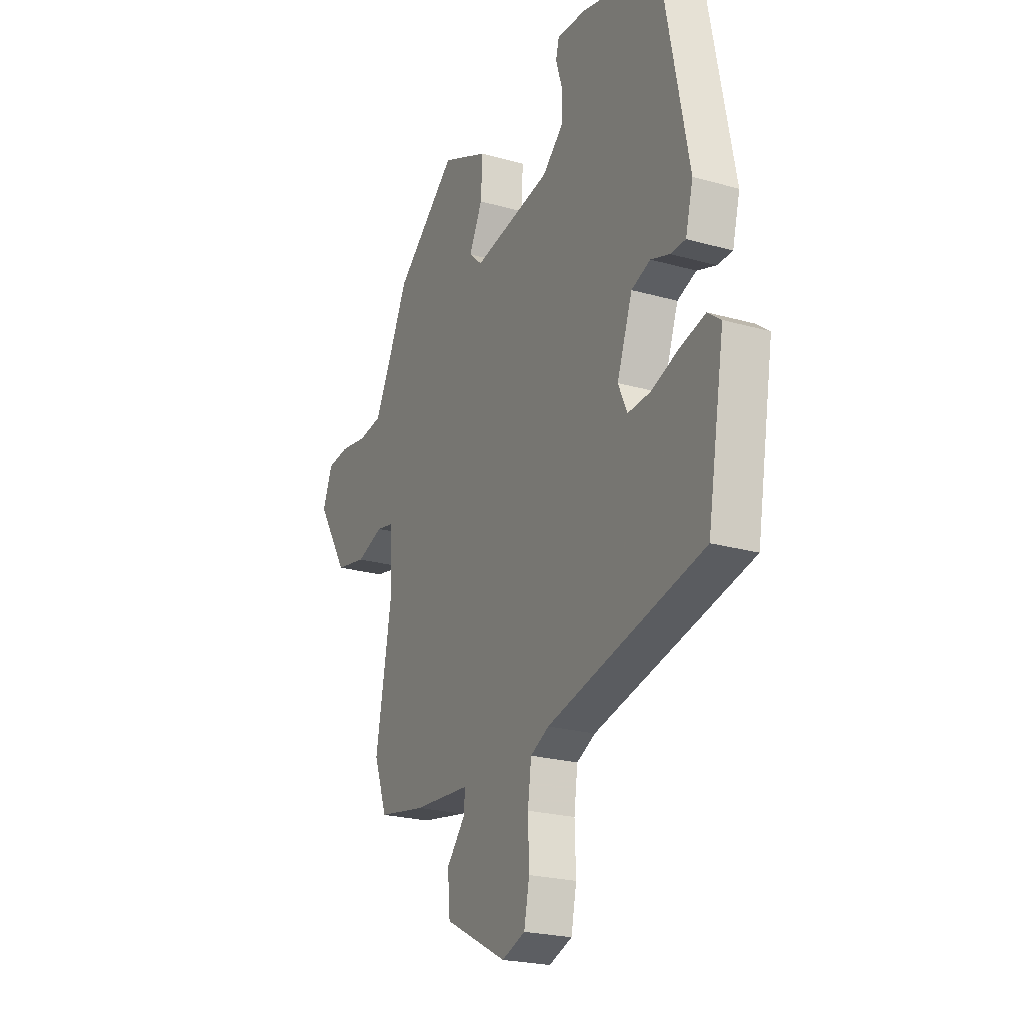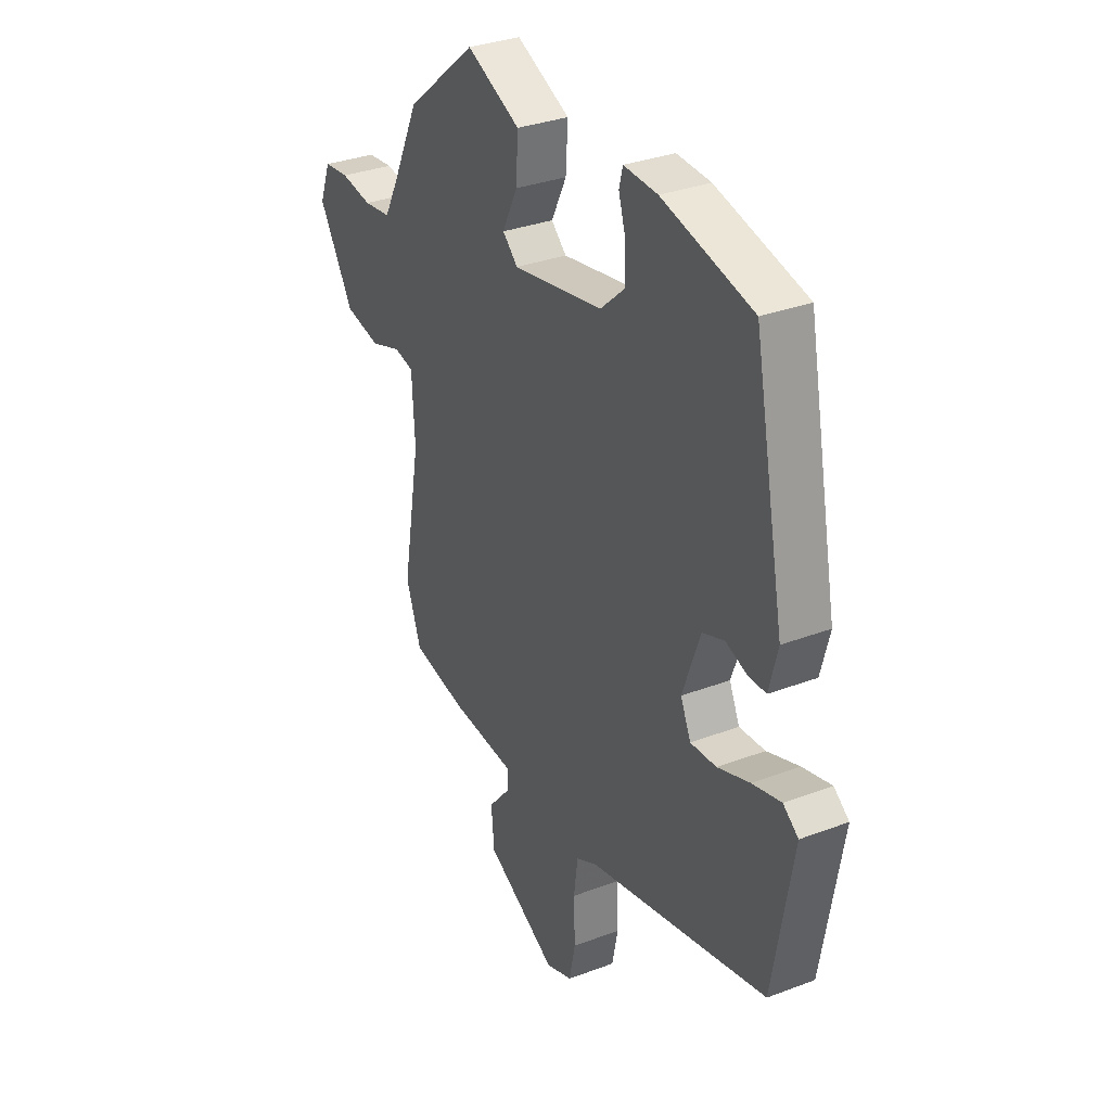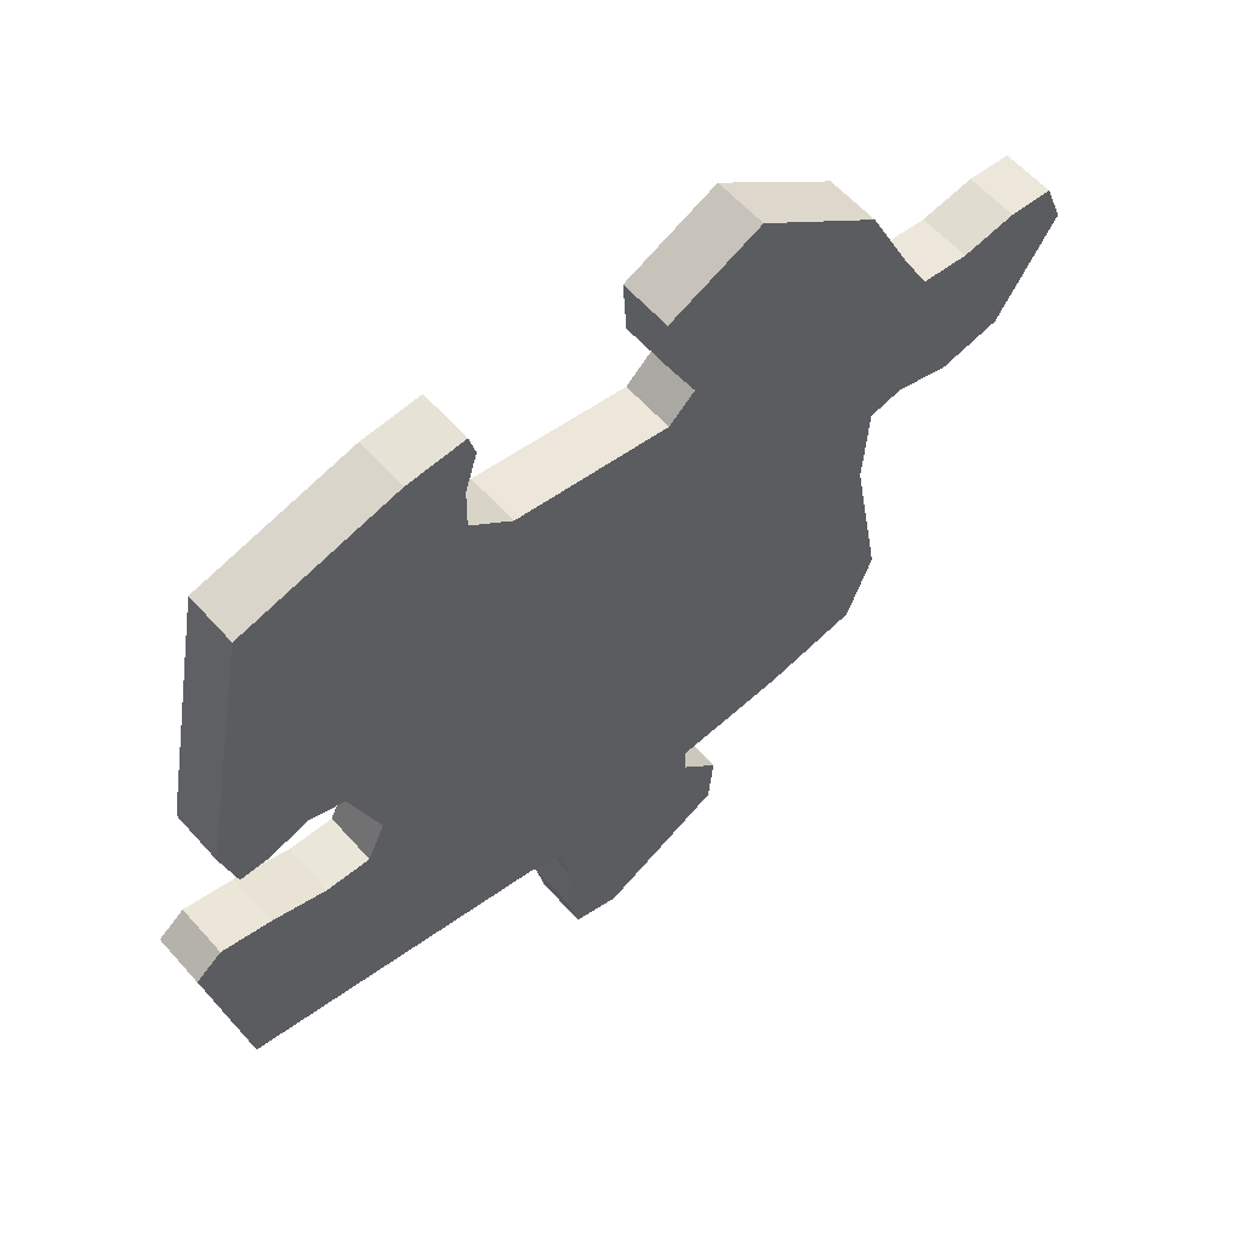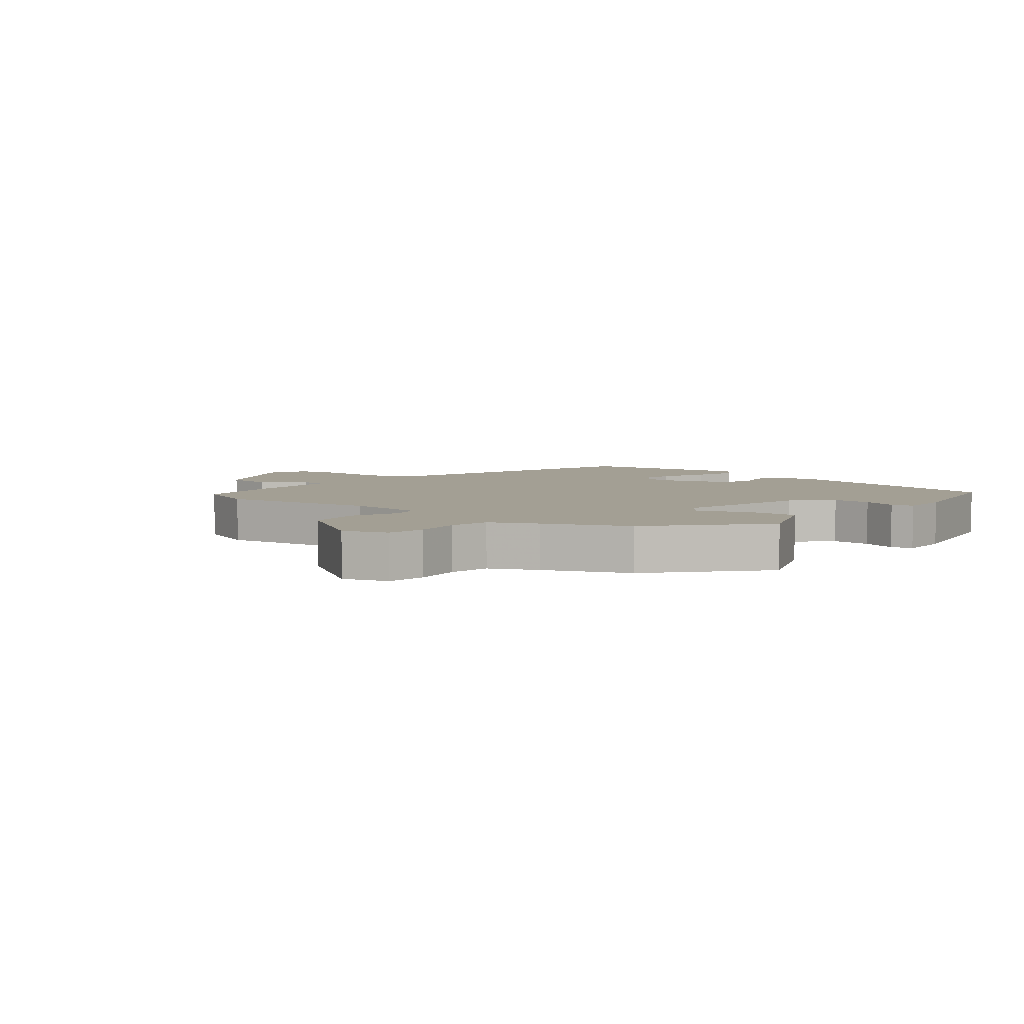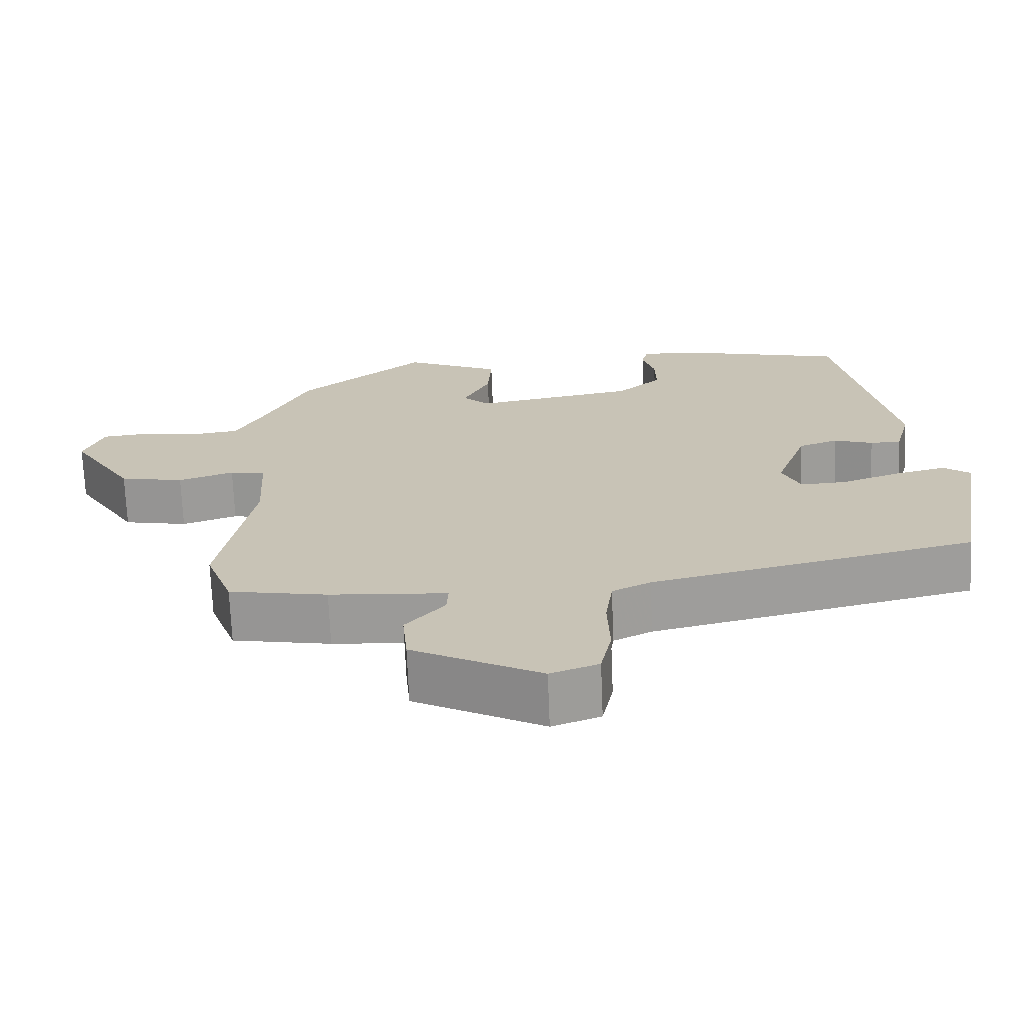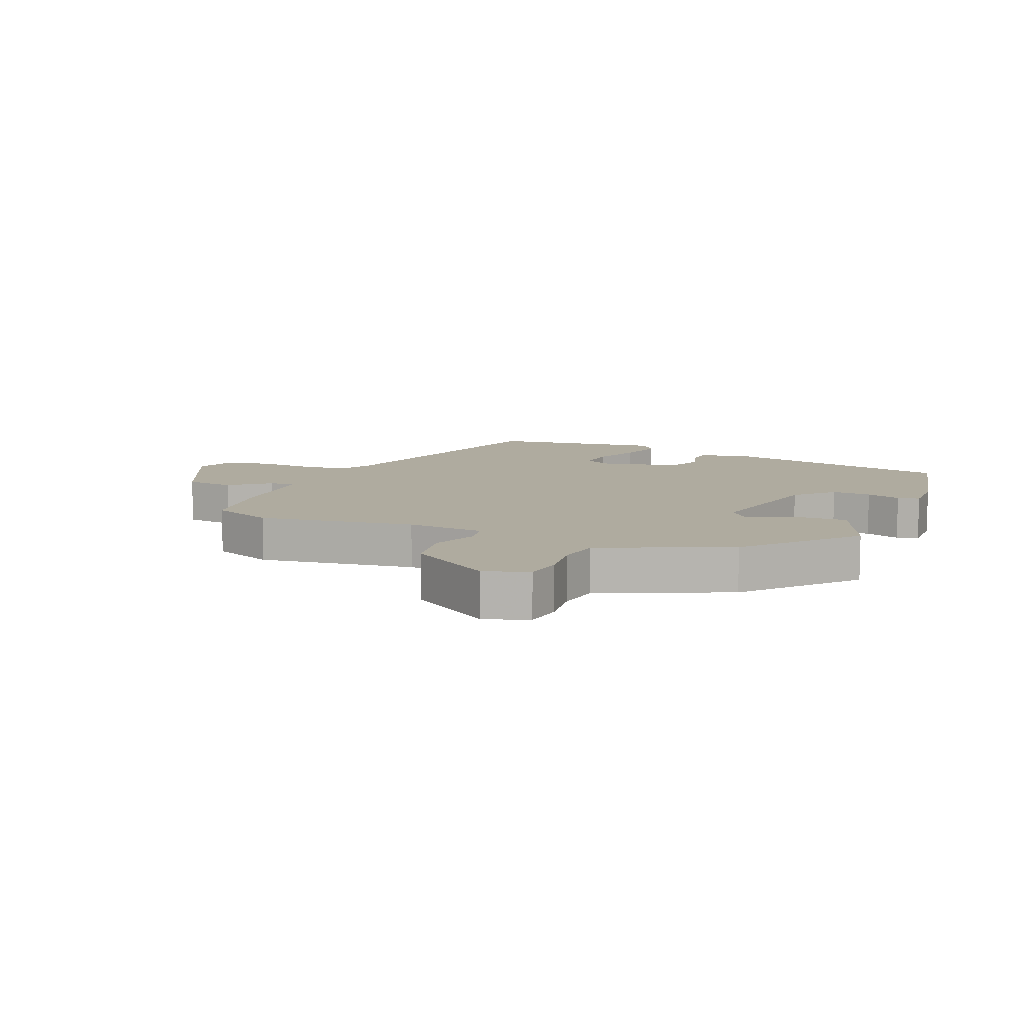
<metadata>
{"format":"obj","ext":"obj","renderer":"f3d","projection":"perspective","resolution":1024,"background":"white","views":[{"elev":-23.0,"azim":64.2,"up":"+Z"},{"elev":32.4,"azim":62.1,"up":"+Z"},{"elev":60.0,"azim":138.6,"up":"+Z"},{"elev":5.3,"azim":-49.0,"up":"+Y"},{"elev":-70.1,"azim":2.3,"up":"+Z"},{"elev":9.6,"azim":-65.5,"up":"+Y"}]}
</metadata>
<code>
v -0.463 0.07 0.395
v -0.291 0.07 0.537
v -0.16 0.07 0.478
v -0.165 0.07 0.395
v -0.202 0.07 0.32
v -0.165 0.07 0.286
v 0.054 0.07 0.326
v 0.114 0.07 0.38
v 0.113 0.07 0.443
v 0.096 0.07 0.499
v 0.105 0.07 0.534
v 0.187 0.07 0.53
v 0.406 0.07 0.477
v 0.481 0.07 0.095
v 0.46 0.07 0.014
v 0.418 0.07 0.013
v 0.365 0.07 0.031
v 0.312 0.07 0.011
v 0.269 0.07 -0.108
v 0.294 0.07 -0.163
v 0.357 0.07 -0.159
v 0.435 0.07 -0.131
v 0.505 0.07 -0.113
v 0.542 0.07 -0.141
v 0.494 0.07 -0.421
v 0.057 0.07 -0.524
v 0.005 0.07 -0.55
v -0.005 0.07 -0.624
v -0.002 0.07 -0.713
v -0.017 0.07 -0.786
v -0.082 0.07 -0.81
v -0.256 0.07 -0.719
v -0.263 0.07 -0.639
v -0.21 0.07 -0.577
v -0.208 0.07 -0.536
v -0.367 0.07 -0.525
v -0.5 0.07 -0.501
v -0.537 0.07 -0.399
v -0.492 0.07 -0.148
v -0.499 0.07 -0.022
v -0.547 0.07 -0.012
v -0.622 0.07 -0.038
v -0.709 0.07 -0.021
v -0.795 0.07 0.118
v -0.768 0.07 0.188
v -0.706 0.07 0.195
v -0.63 0.07 0.183
v -0.563 0.07 0.192
v -0.525 0.07 0.265
v -0.463 0 0.395
v -0.291 0 0.537
v -0.16 0 0.478
v -0.165 0 0.395
v -0.202 0 0.32
v -0.165 0 0.286
v 0.054 0 0.326
v 0.114 0 0.38
v 0.113 0 0.443
v 0.096 0 0.499
v 0.105 0 0.534
v 0.187 0 0.53
v 0.406 0 0.477
v 0.481 0 0.095
v 0.46 0 0.014
v 0.418 0 0.013
v 0.365 0 0.031
v 0.312 0 0.011
v 0.269 0 -0.108
v 0.294 0 -0.163
v 0.357 0 -0.159
v 0.435 0 -0.131
v 0.505 0 -0.113
v 0.542 0 -0.141
v 0.494 0 -0.421
v 0.057 0 -0.524
v 0.005 0 -0.55
v -0.005 0 -0.624
v -0.002 0 -0.713
v -0.017 0 -0.786
v -0.082 0 -0.81
v -0.256 0 -0.719
v -0.263 0 -0.639
v -0.21 0 -0.577
v -0.208 0 -0.536
v -0.367 0 -0.525
v -0.5 0 -0.501
v -0.537 0 -0.399
v -0.492 0 -0.148
v -0.499 0 -0.022
v -0.547 0 -0.012
v -0.622 0 -0.038
v -0.709 0 -0.021
v -0.795 0 0.118
v -0.768 0 0.188
v -0.706 0 0.195
v -0.63 0 0.183
v -0.563 0 0.192
v -0.525 0 0.265
f 45 46 47
f 44 45 47
f 43 44 47
f 42 43 47
f 41 42 47
f 40 41 47 48
f 37 38 39
f 36 37 39
f 35 36 39
f 35 39 40
f 32 33 34
f 31 32 34
f 30 31 34
f 29 30 34
f 28 29 34
f 27 28 34 35
f 40 48 49
f 35 40 49
f 27 35 49
f 26 27 49
f 24 25 26
f 23 24 26
f 22 23 26
f 21 22 26
f 15 16 17
f 14 15 17
f 13 14 17
f 12 13 17
f 11 12 17
f 10 11 17
f 9 10 17
f 8 9 17 18
f 7 8 18 19
f 3 4 5
f 2 3 5
f 1 2 5
f 49 1 5
f 49 5 6
f 26 49 6
f 20 21 26
f 19 20 26
f 7 19 26
f 6 7 26
f 96 95 94
f 96 94 93
f 96 93 92
f 96 92 91
f 96 91 90
f 97 96 90 89
f 88 87 86
f 88 86 85
f 88 85 84
f 89 88 84
f 83 82 81
f 83 81 80
f 83 80 79
f 83 79 78
f 83 78 77
f 84 83 77 76
f 98 97 89
f 98 89 84
f 98 84 76
f 98 76 75
f 75 74 73
f 75 73 72
f 75 72 71
f 75 71 70
f 66 65 64
f 66 64 63
f 66 63 62
f 66 62 61
f 66 61 60
f 66 60 59
f 66 59 58
f 67 66 58 57
f 68 67 57 56
f 54 53 52
f 54 52 51
f 54 51 50
f 54 50 98
f 55 54 98
f 55 98 75
f 75 70 69
f 75 69 68
f 75 68 56
f 75 56 55
f 1 50 51 2
f 2 51 52 3
f 3 52 53 4
f 4 53 54 5
f 5 54 55 6
f 6 55 56 7
f 7 56 57 8
f 8 57 58 9
f 9 58 59 10
f 10 59 60 11
f 11 60 61 12
f 12 61 62 13
f 13 62 63 14
f 14 63 64 15
f 15 64 65 16
f 16 65 66 17
f 17 66 67 18
f 18 67 68 19
f 19 68 69 20
f 20 69 70 21
f 21 70 71 22
f 22 71 72 23
f 23 72 73 24
f 24 73 74 25
f 25 74 75 26
f 26 75 76 27
f 27 76 77 28
f 28 77 78 29
f 29 78 79 30
f 30 79 80 31
f 31 80 81 32
f 32 81 82 33
f 33 82 83 34
f 34 83 84 35
f 35 84 85 36
f 36 85 86 37
f 37 86 87 38
f 38 87 88 39
f 39 88 89 40
f 40 89 90 41
f 41 90 91 42
f 42 91 92 43
f 43 92 93 44
f 44 93 94 45
f 45 94 95 46
f 46 95 96 47
f 47 96 97 48
f 48 97 98 49
f 49 98 50 1

</code>
